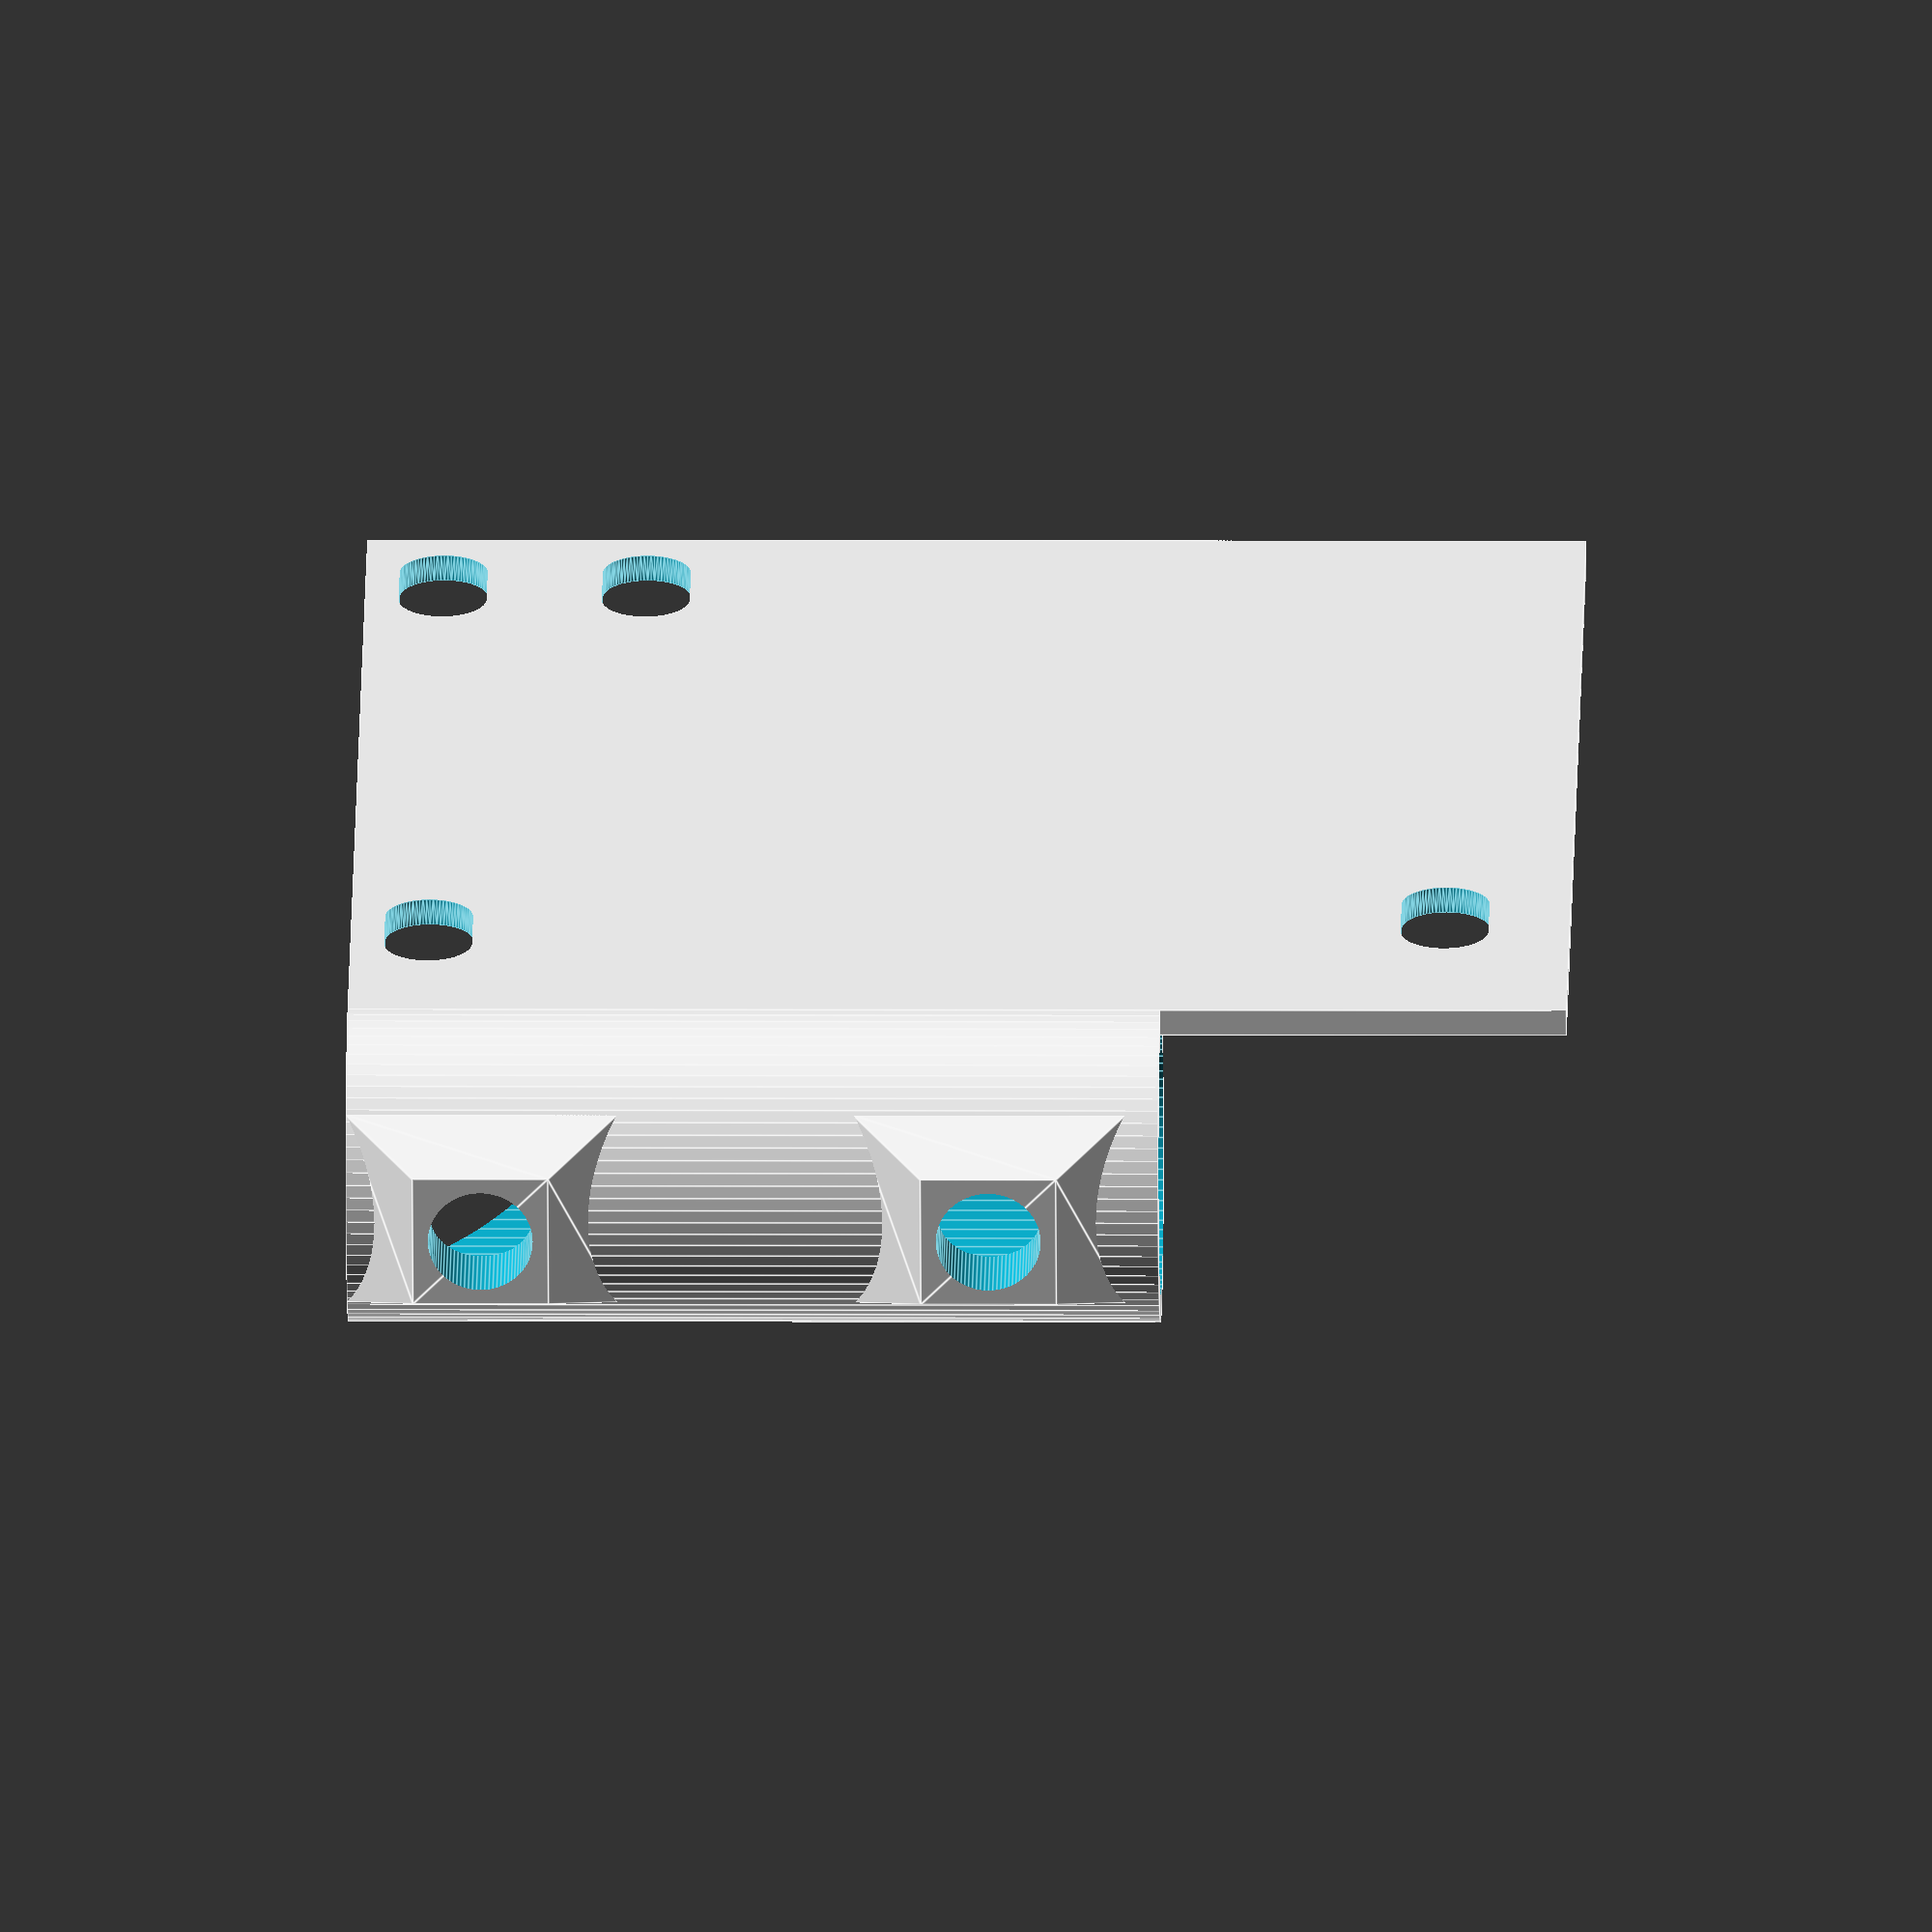
<openscad>
$fn=80;
extra=0.005;

pindaD=7.8;
pindaExtra = 0.1;

screwDia = 2;
screwExtra = 0.3;

plateExtra = 2;
pindaMountHeight = 36;
pindaTubeHeight = 24;
pindaMountX = 33.5;
wallthickness=0.8;

setScrewDia=3.1;

tempX=pindaD/2+pindaExtra+wallthickness;
/* longhole(); */

module longhole()
{
  rotate([90,0,0])
  hull()
  {
    cylinder(r=screwDia/2+screwExtra, h=wallthickness+extra*2);
    translate([2,0,0])
    cylinder(r=screwDia/2+screwExtra, h=wallthickness+extra*2);
  }
}

module bc_pinda_holder()
{
  difference()
  {
    union()
    {
      translate([0,pindaD/2+pindaExtra,0])
      cube([pindaMountX+plateExtra,wallthickness,pindaMountHeight]);

      pindaProbeTube();
    }


    translate([plateExtra+3,tempX+extra,1+screwDia/2+screwExtra])
    longhole();
    translate([plateExtra+3+28-2,tempX+extra,1+screwDia/2+screwExtra])
    longhole();

    translate([plateExtra+3+28-2,tempX+extra,6+1+screwDia/2+screwExtra])
    longhole();
    translate([plateExtra+3+1,tempX+extra,24+6+1+screwDia/2+screwExtra])
    longhole();

  }


}

module pindaProbeTube()
{
  difference()
  {
    union()
    {
      cylinder(r=(wallthickness+pindaExtra+pindaD/2),h=pindaTubeHeight);
      translate([0.97-pindaD/2-wallthickness,-3,0])
      rotate([0,-90,0])
      setScrewHolder();

      translate([0,0,15])
      translate([0.97-pindaD/2-wallthickness,-3,0])
      rotate([0,-90,0])
      setScrewHolder();
    }

    translate([0,0,0])
    hull()
    {
      translate([pindaExtra,-pindaD/2-wallthickness-pindaExtra,0])
      cube([pindaD/2+wallthickness,(pindaD+wallthickness*2)+pindaExtra,0.1]);
      translate([pindaExtra-0.01+pindaD/2+wallthickness,-pindaD/2-wallthickness-pindaExtra,pindaD])
      cube([0.01,(pindaD+wallthickness*2)+pindaExtra,0.01]);
    }

    translate([0,0,-extra])
    cylinder(r=(pindaExtra + pindaD/2),h=pindaMountHeight+extra*2);

    translate([0,0,4])
    rotate([0,-90,0])
    cylinder(r=setScrewDia/2, h=10);

    translate([0,0,4+15])
    rotate([0,-90,0])
    cylinder(r=setScrewDia/2, h=10);

  }
}

/* setScrewHolder(); */
module setScrewHolder()
{
    hull()
    {
      cube([8,6,0.01]);
      translate([2,1,2.5])
      cube([4,4,0.01]);
    }
}


bc_pinda_holder();

</openscad>
<views>
elev=356.4 azim=340.6 roll=271.0 proj=o view=edges
</views>
